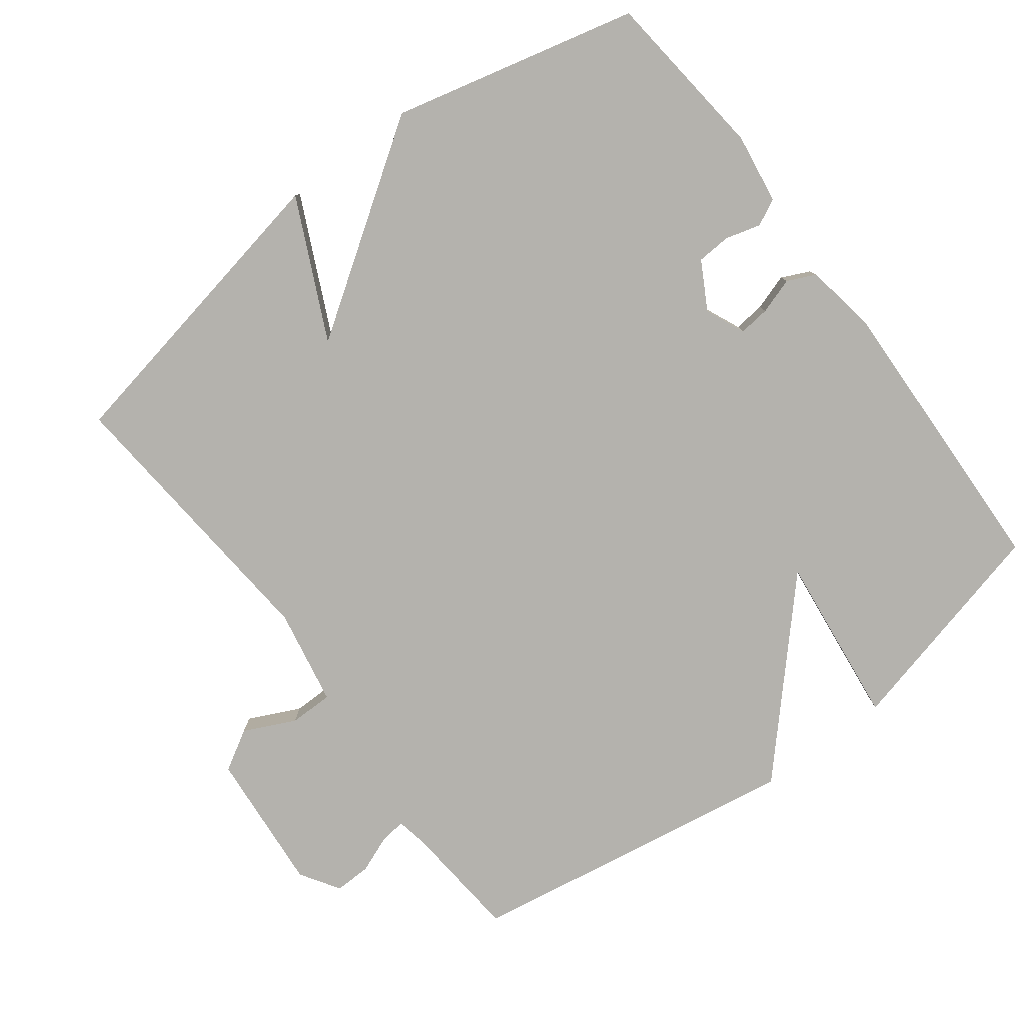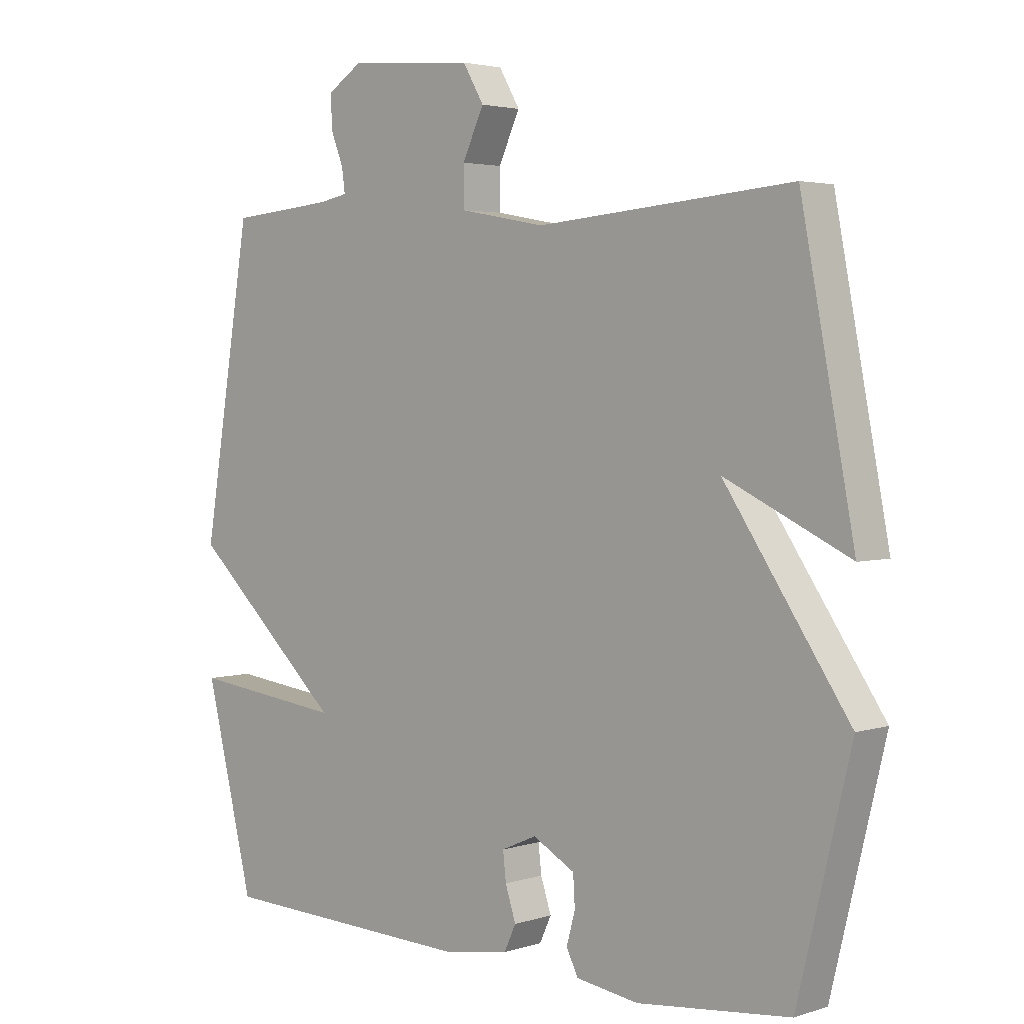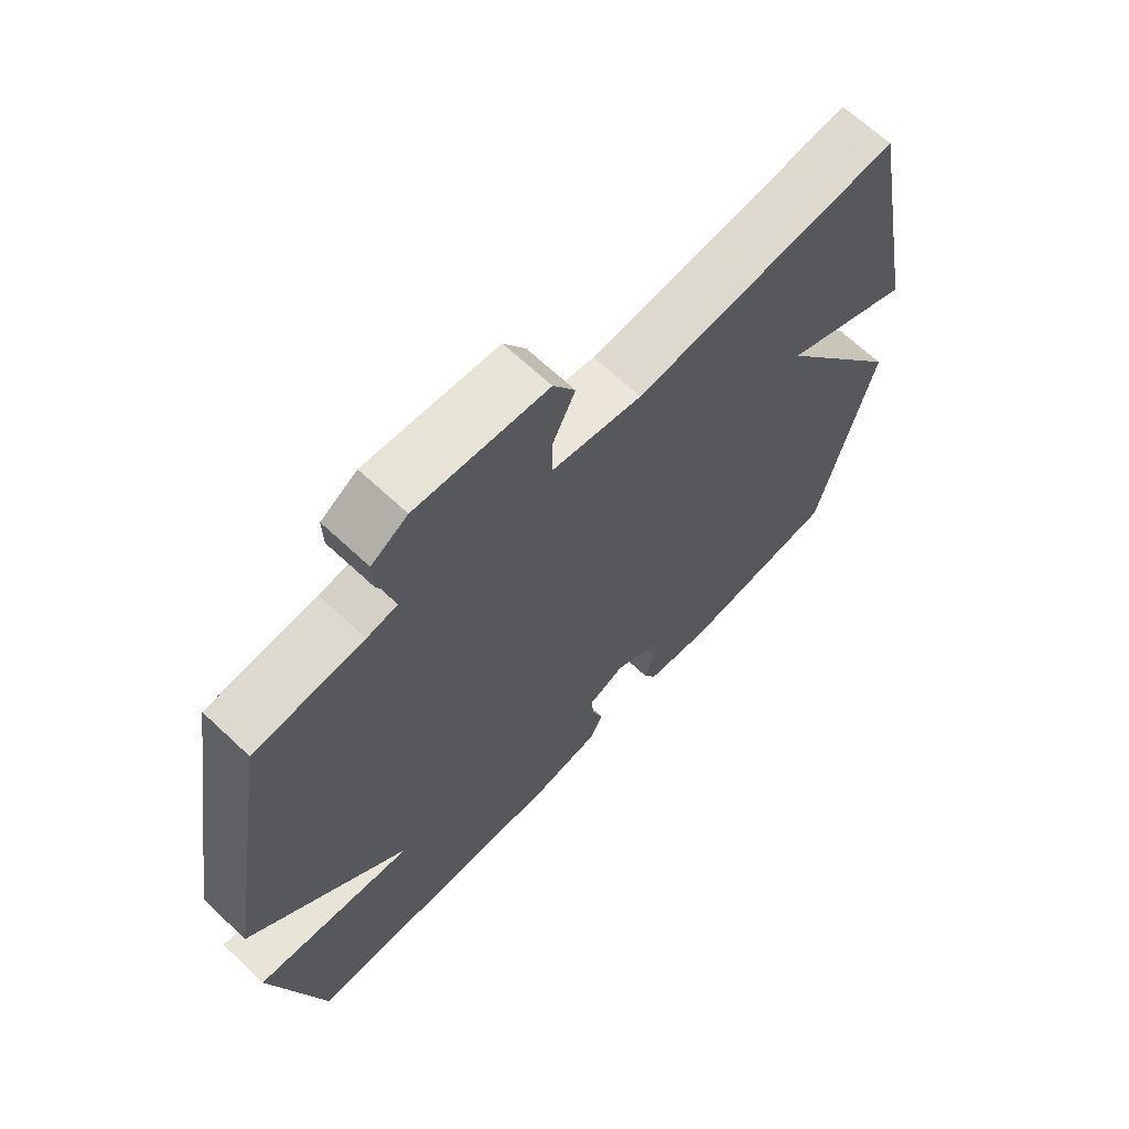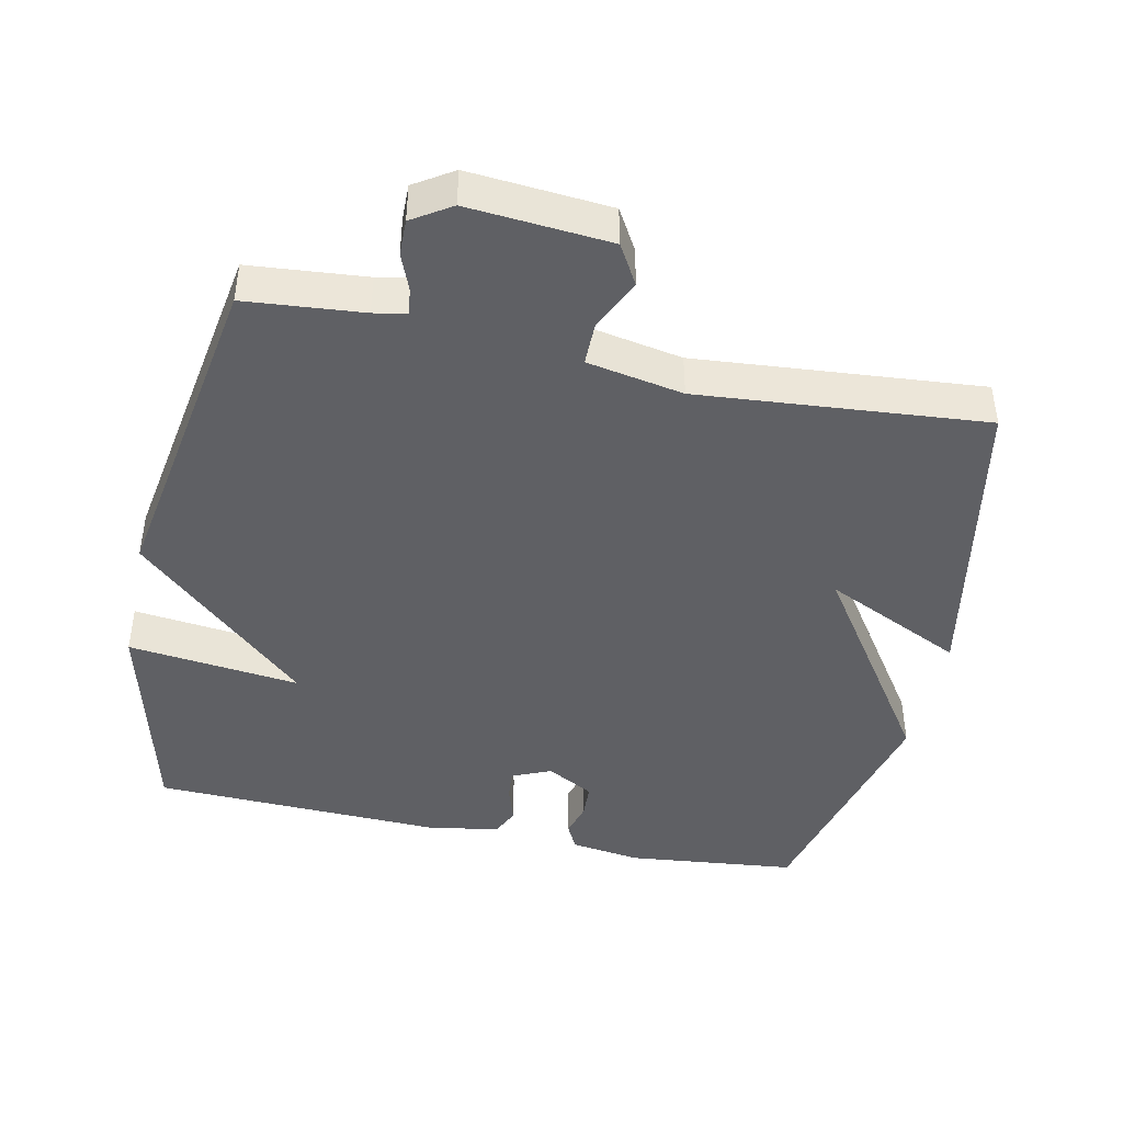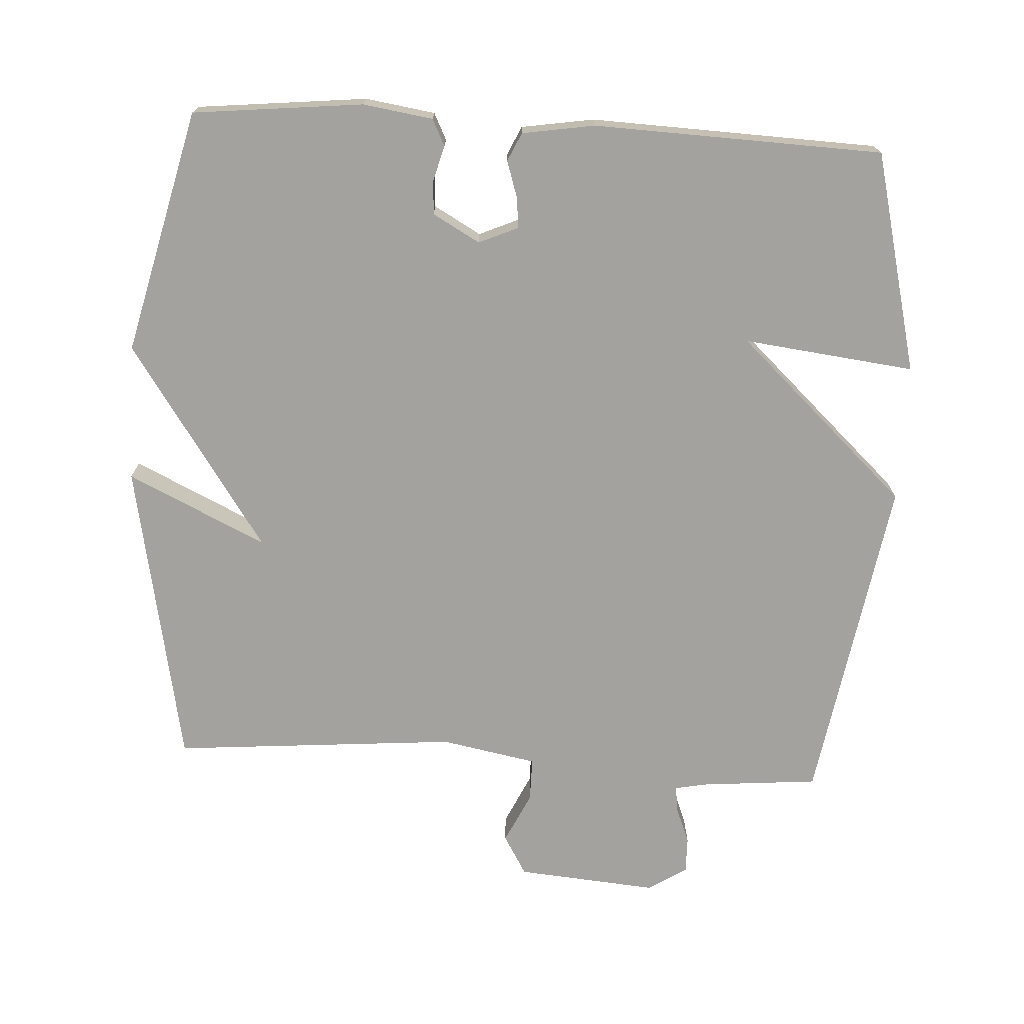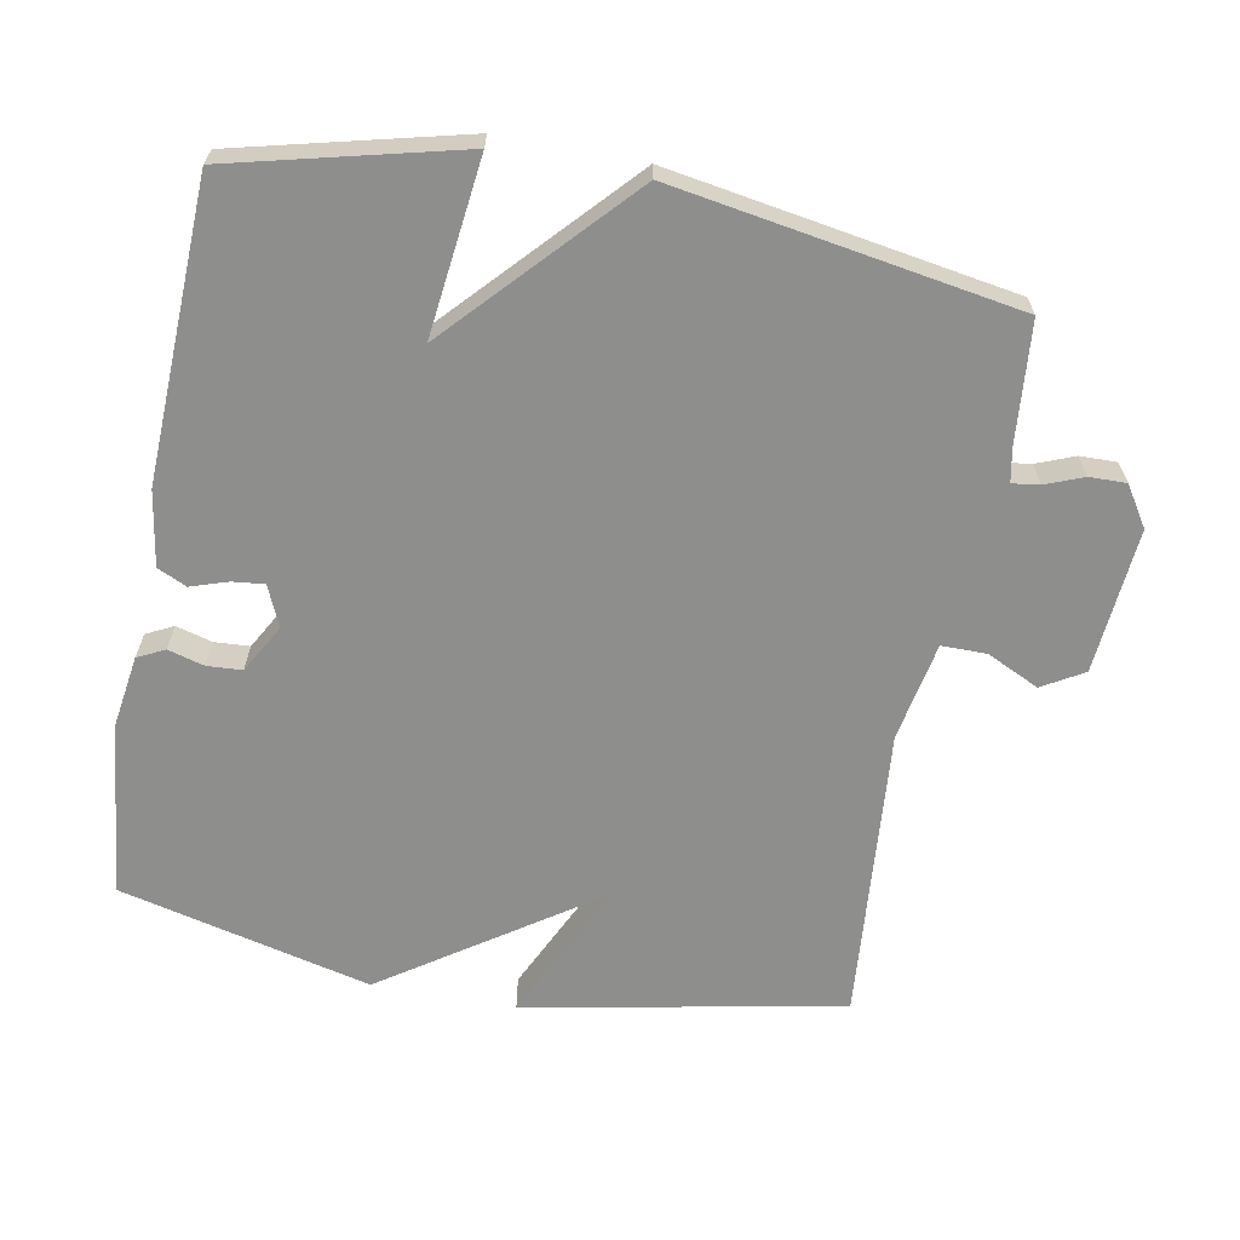
<metadata>
{"format":"obj","ext":"obj","renderer":"f3d","projection":"perspective","resolution":1024,"background":"white","views":[{"elev":-79.6,"azim":127.0,"up":"+Y"},{"elev":3.2,"azim":43.1,"up":"+Z"},{"elev":66.6,"azim":-46.7,"up":"+Z"},{"elev":-43.6,"azim":-12.0,"up":"+Y"},{"elev":-72.4,"azim":176.7,"up":"+Y"},{"elev":-64.8,"azim":-100.6,"up":"+Y"}]}
</metadata>
<code>
v 0.5 0.07 0.5
v 0.586 0.07 0.054
v 0.385 0.07 0.149
v 0.586 0.07 -0.146
v 0.5 0.07 -0.5
v 0.254 0.07 -0.526
v 0.153 0.07 -0.511
v 0.134 0.07 -0.473
v 0.148 0.07 -0.422
v 0.145 0.07 -0.373
v 0.077 0.07 -0.335
v 0.02 0.07 -0.36
v 0.025 0.07 -0.405
v 0.042 0.07 -0.457
v 0.023 0.07 -0.498
v -0.082 0.07 -0.515
v -0.5 0.07 -0.5
v -0.579 0.07 -0.181
v -0.331 0.07 -0.21
v -0.579 0.07 0.019
v -0.5 0.07 0.5
v -0.331 0.07 0.515
v -0.284 0.07 0.524
v -0.289 0.07 0.562
v -0.31 0.07 0.615
v -0.311 0.07 0.667
v -0.255 0.07 0.703
v -0.051 0.07 0.686
v -0.017 0.07 0.628
v -0.052 0.07 0.554
v -0.052 0.07 0.491
v 0.087 0.07 0.465
v 0.5 0 0.5
v 0.586 0 0.054
v 0.385 0 0.149
v 0.586 0 -0.146
v 0.5 0 -0.5
v 0.254 0 -0.526
v 0.153 0 -0.511
v 0.134 0 -0.473
v 0.148 0 -0.422
v 0.145 0 -0.373
v 0.077 0 -0.335
v 0.02 0 -0.36
v 0.025 0 -0.405
v 0.042 0 -0.457
v 0.023 0 -0.498
v -0.082 0 -0.515
v -0.5 0 -0.5
v -0.579 0 -0.181
v -0.331 0 -0.21
v -0.579 0 0.019
v -0.5 0 0.5
v -0.331 0 0.515
v -0.284 0 0.524
v -0.289 0 0.562
v -0.31 0 0.615
v -0.311 0 0.667
v -0.255 0 0.703
v -0.051 0 0.686
v -0.017 0 0.628
v -0.052 0 0.554
v -0.052 0 0.491
v 0.087 0 0.465
f 28 29 30
f 27 28 30
f 26 27 30
f 25 26 30
f 24 25 30
f 23 24 30 31
f 22 23 31 32
f 21 22 32
f 20 21 32
f 19 20 32
f 17 18 19
f 16 17 19
f 15 16 19
f 14 15 19
f 13 14 19
f 12 13 19
f 19 32 1
f 12 19 1
f 11 12 1
f 7 8 9
f 6 7 9
f 5 6 9
f 4 5 9
f 3 4 9
f 3 9 10
f 1 2 3
f 1 3 10 11
f 62 61 60
f 62 60 59
f 62 59 58
f 62 58 57
f 62 57 56
f 63 62 56 55
f 64 63 55 54
f 64 54 53
f 64 53 52
f 64 52 51
f 51 50 49
f 51 49 48
f 51 48 47
f 51 47 46
f 51 46 45
f 51 45 44
f 33 64 51
f 33 51 44
f 33 44 43
f 41 40 39
f 41 39 38
f 41 38 37
f 41 37 36
f 41 36 35
f 42 41 35
f 35 34 33
f 43 42 35 33
f 1 33 34 2
f 2 34 35 3
f 3 35 36 4
f 4 36 37 5
f 5 37 38 6
f 6 38 39 7
f 7 39 40 8
f 8 40 41 9
f 9 41 42 10
f 10 42 43 11
f 11 43 44 12
f 12 44 45 13
f 13 45 46 14
f 14 46 47 15
f 15 47 48 16
f 16 48 49 17
f 17 49 50 18
f 18 50 51 19
f 19 51 52 20
f 20 52 53 21
f 21 53 54 22
f 22 54 55 23
f 23 55 56 24
f 24 56 57 25
f 25 57 58 26
f 26 58 59 27
f 27 59 60 28
f 28 60 61 29
f 29 61 62 30
f 30 62 63 31
f 31 63 64 32
f 32 64 33 1

</code>
